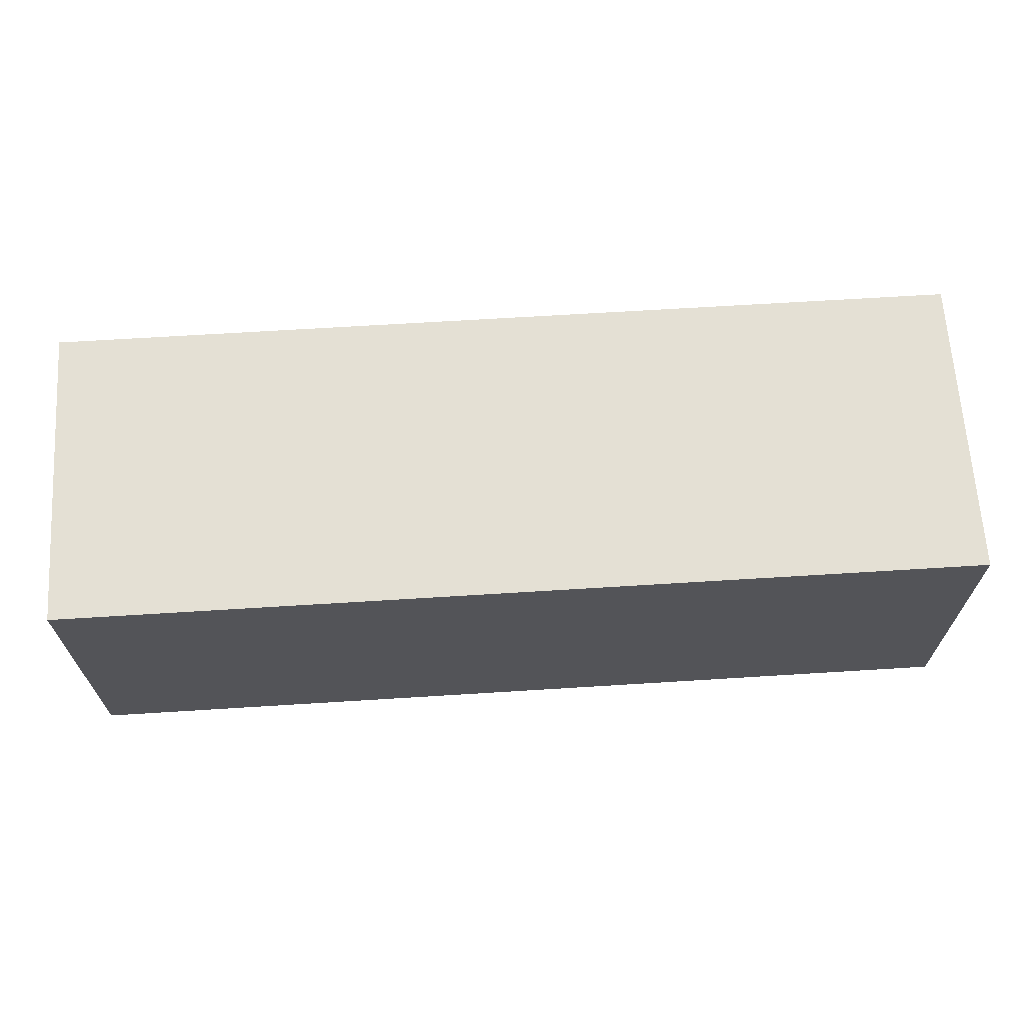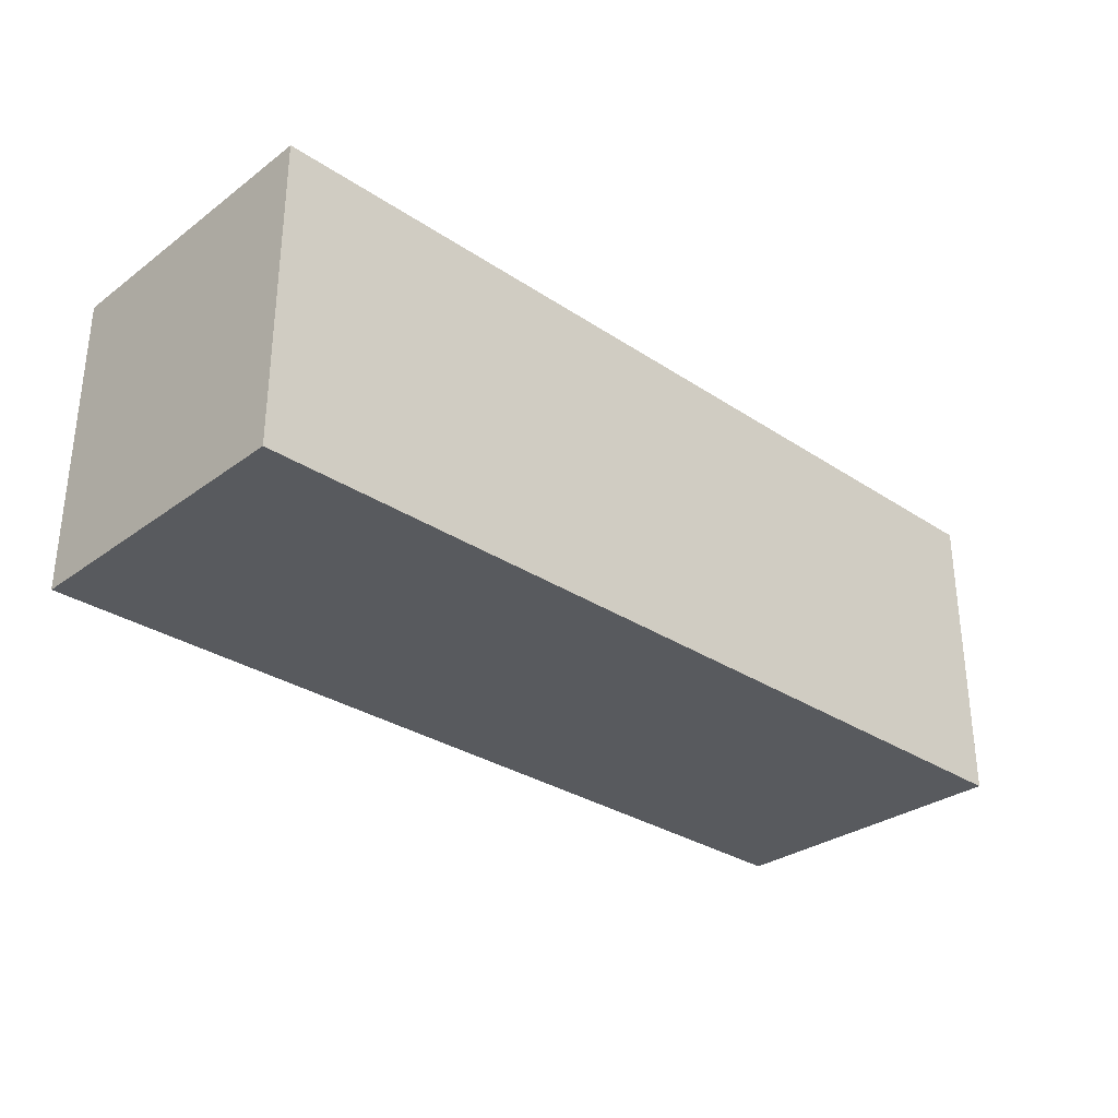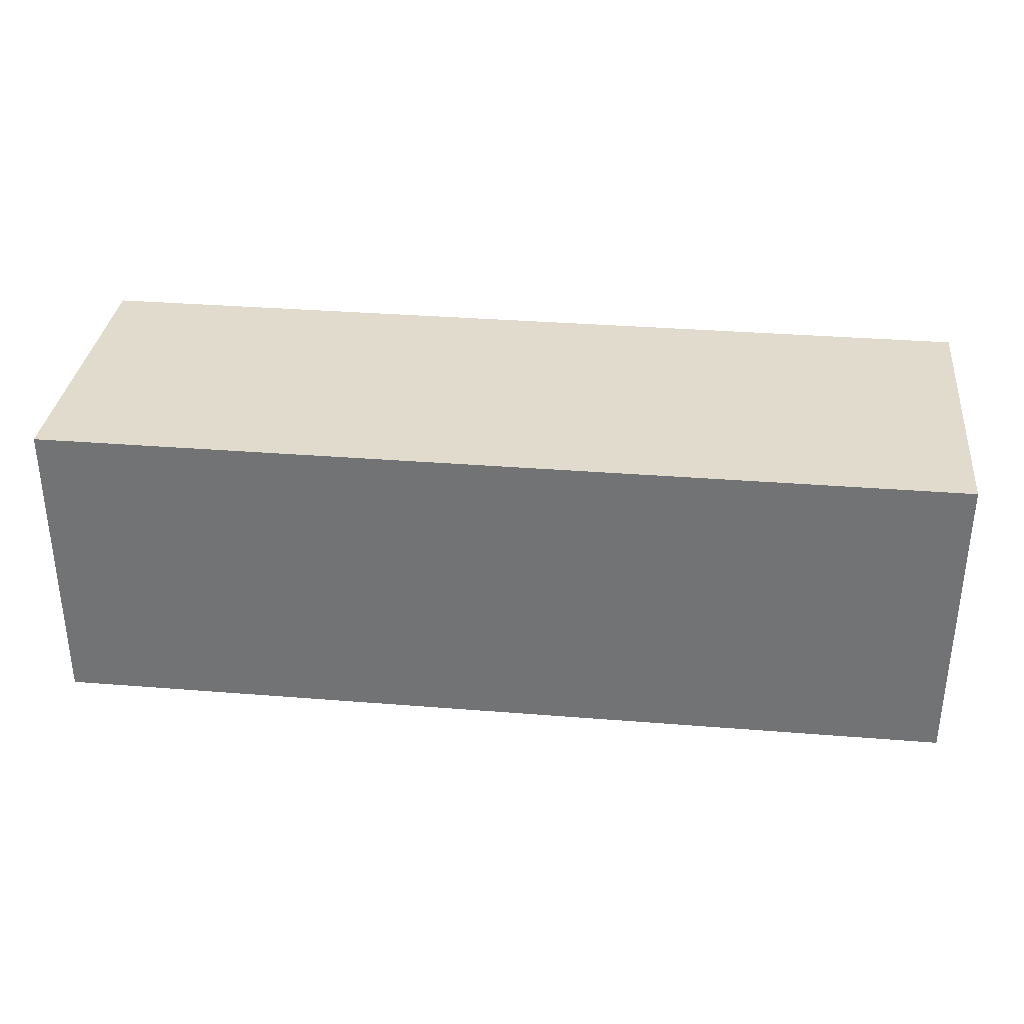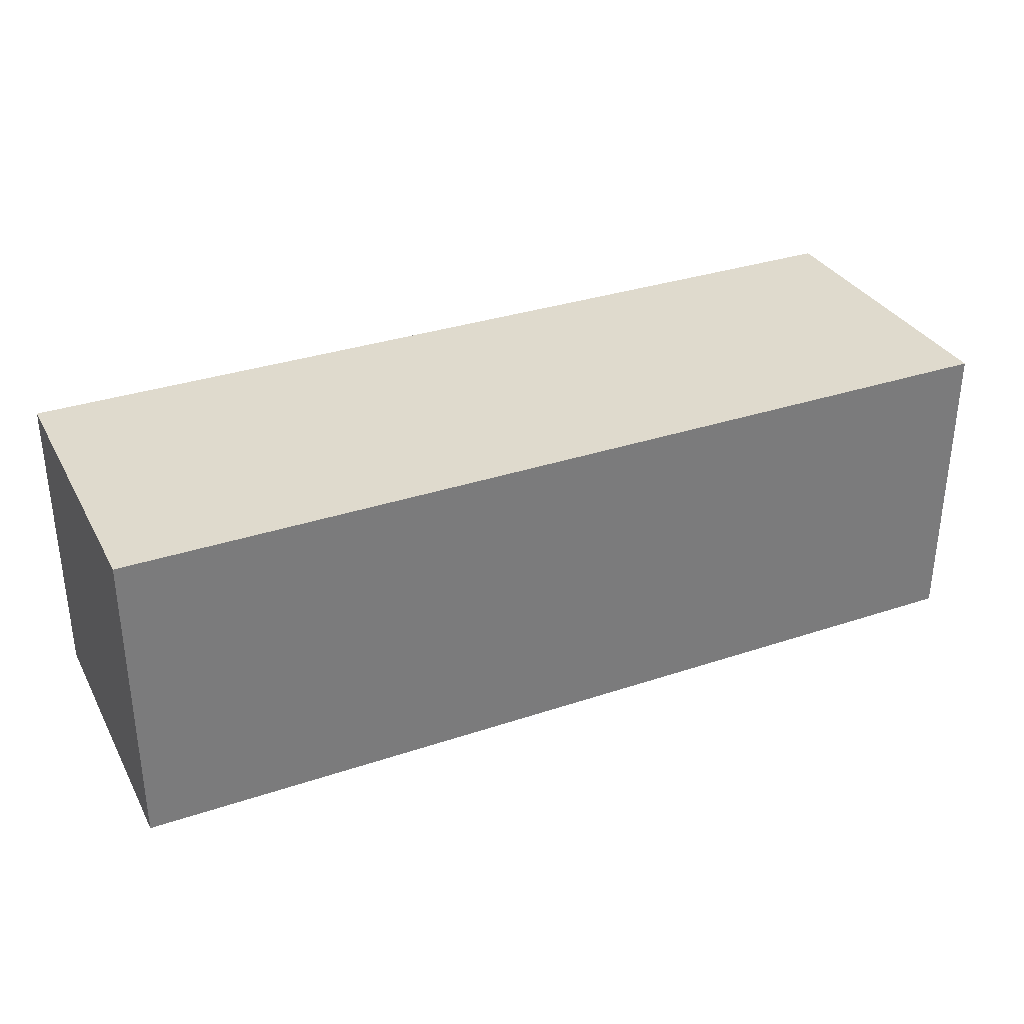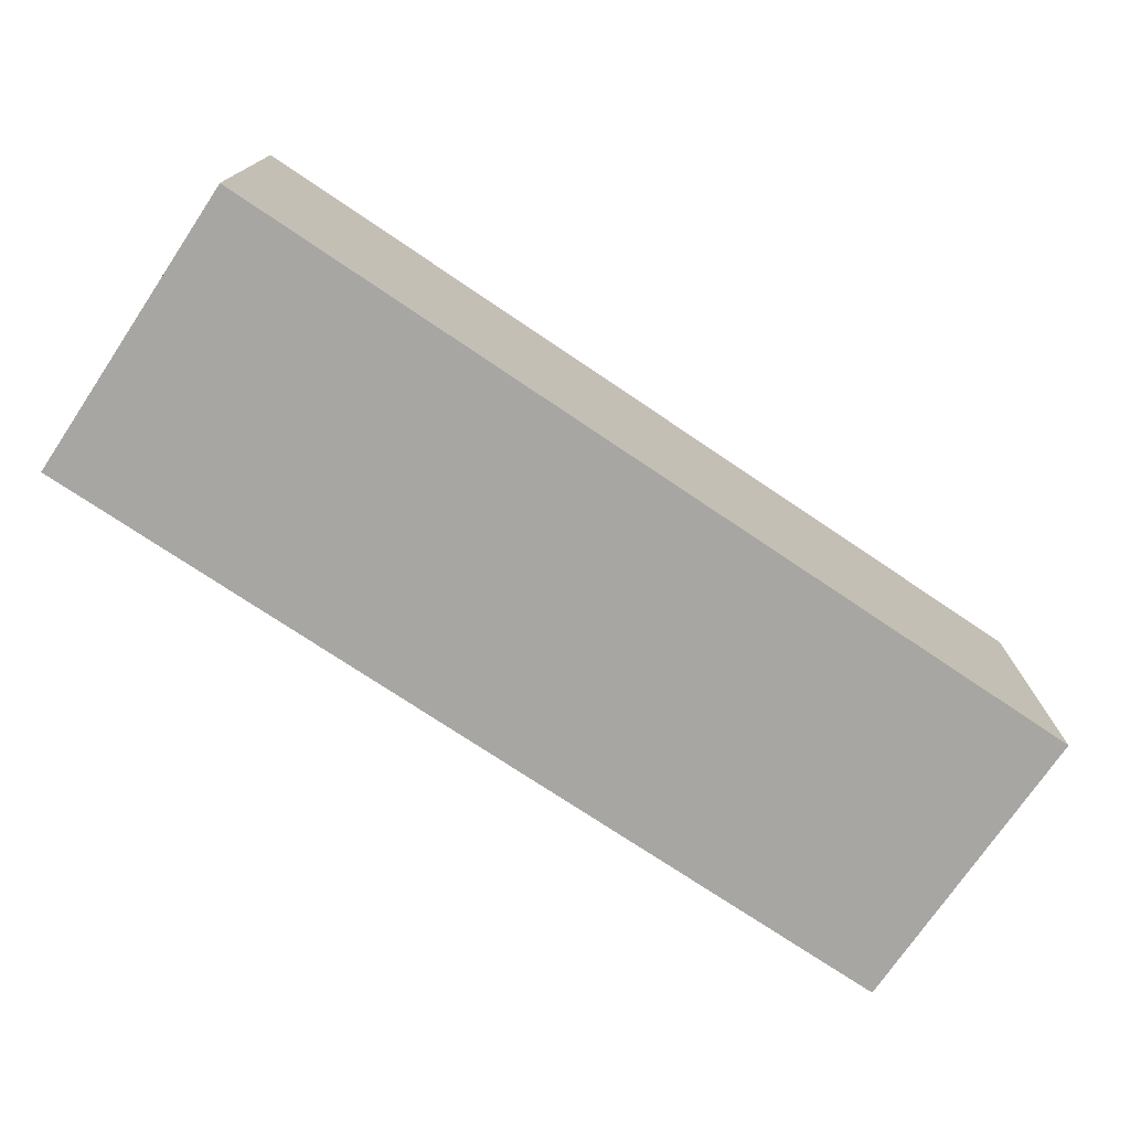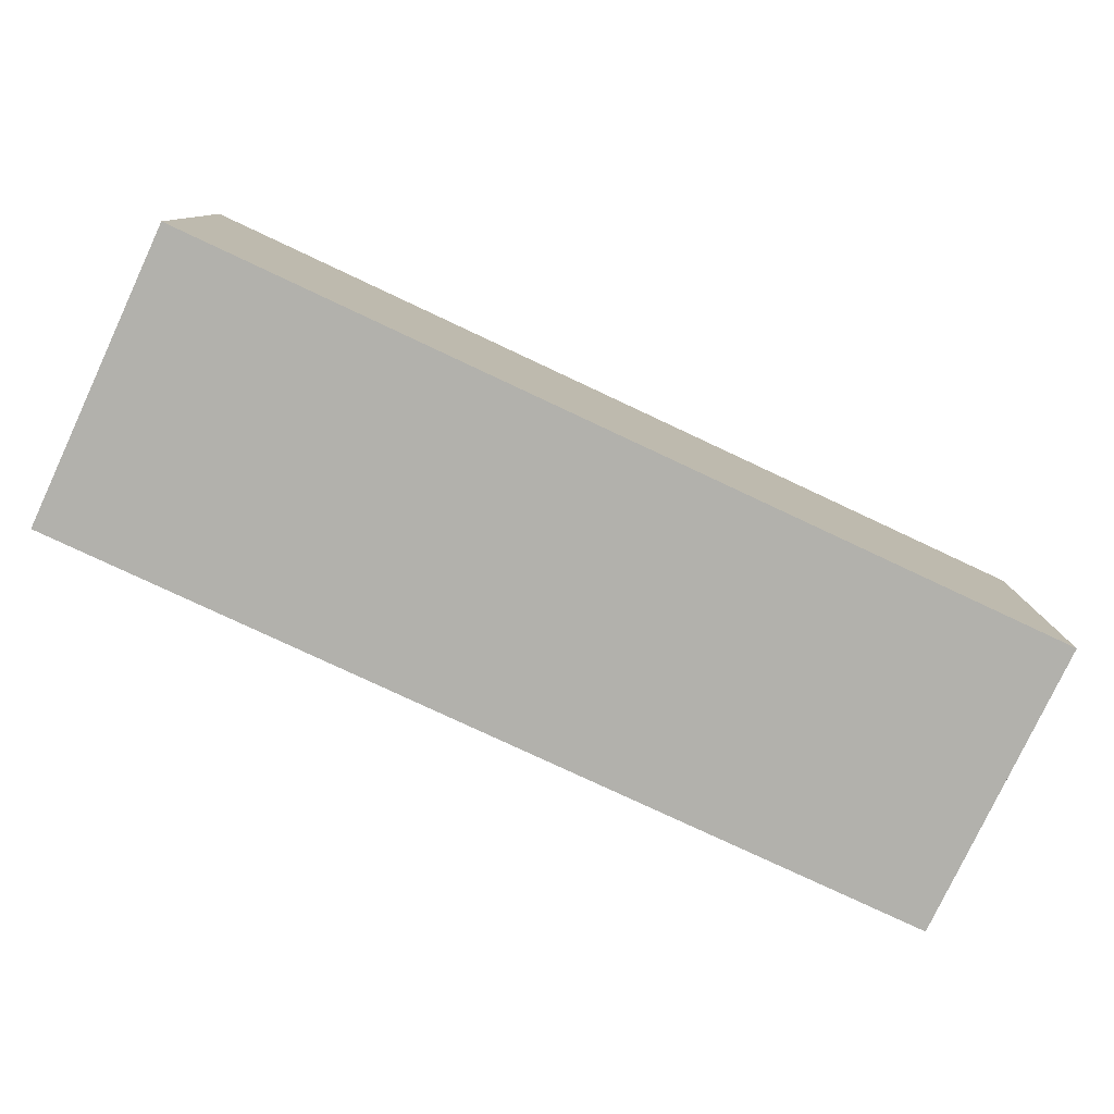
<metadata>
{"format":"obj","ext":"obj","renderer":"f3d","projection":"perspective","resolution":1024,"background":"white","views":[{"elev":66.2,"azim":-3.6,"up":"+Y"},{"elev":-30.7,"azim":-43.6,"up":"+Z"},{"elev":33.3,"azim":-173.7,"up":"+Y"},{"elev":32.8,"azim":-24.8,"up":"+Z"},{"elev":-74.0,"azim":-34.0,"up":"+Z"},{"elev":-78.9,"azim":-25.1,"up":"+Z"}]}
</metadata>
<code>
o
v 0 -0.1 0.1
v 0 -0.1 -0.1
v 0 0.1 0.1
v 0 0.1 -0.1
v 0.6 -0.1 0.1
v 0.6 -0.1 0
v 0.6 -0.1 -0.1
v 0.6 0.1 0.1
v 0.6 0.1 0
v 0.6 0.1 -0.1
v 0 -0.1 0.1
v 0 0.1 0.1
v 0.5 -0.1 0.1
v 0.5 0.1 0.1
v 0.6 -0.1 0.1
v 0.6 0.1 0.1
v 0 -0.1 -0.1
v 0 0.1 -0.1
v 0.6 -0.1 -0.1
v 0.6 0.1 -0.1
v 0 -0.1 0.1
v 0.5 -0.1 0.1
v 0.6 -0.1 0.1
v 0.5 -0.1 0
v 0.6 -0.1 0
v 0 -0.1 -0.1
v 0.6 -0.1 -0.1
v 0 0.1 0.1
v 0.5 0.1 0.1
v 0.6 0.1 0.1
v 0.5 0.1 0
v 0.6 0.1 0
v 0 0.1 -0.1
v 0.6 0.1 -0.1
f 3 2 1
f 4 2 3
f 5 6 8
f 6 7 9
f 8 6 9
f 9 7 10
f 13 12 11
f 14 12 13
f 15 14 13
f 16 14 15
f 17 18 19
f 19 18 20
f 24 22 21
f 24 23 22
f 25 23 24
f 26 24 21
f 26 25 24
f 27 25 26
f 28 29 31
f 29 30 31
f 31 30 32
f 28 31 33
f 31 32 33
f 33 32 34

</code>
